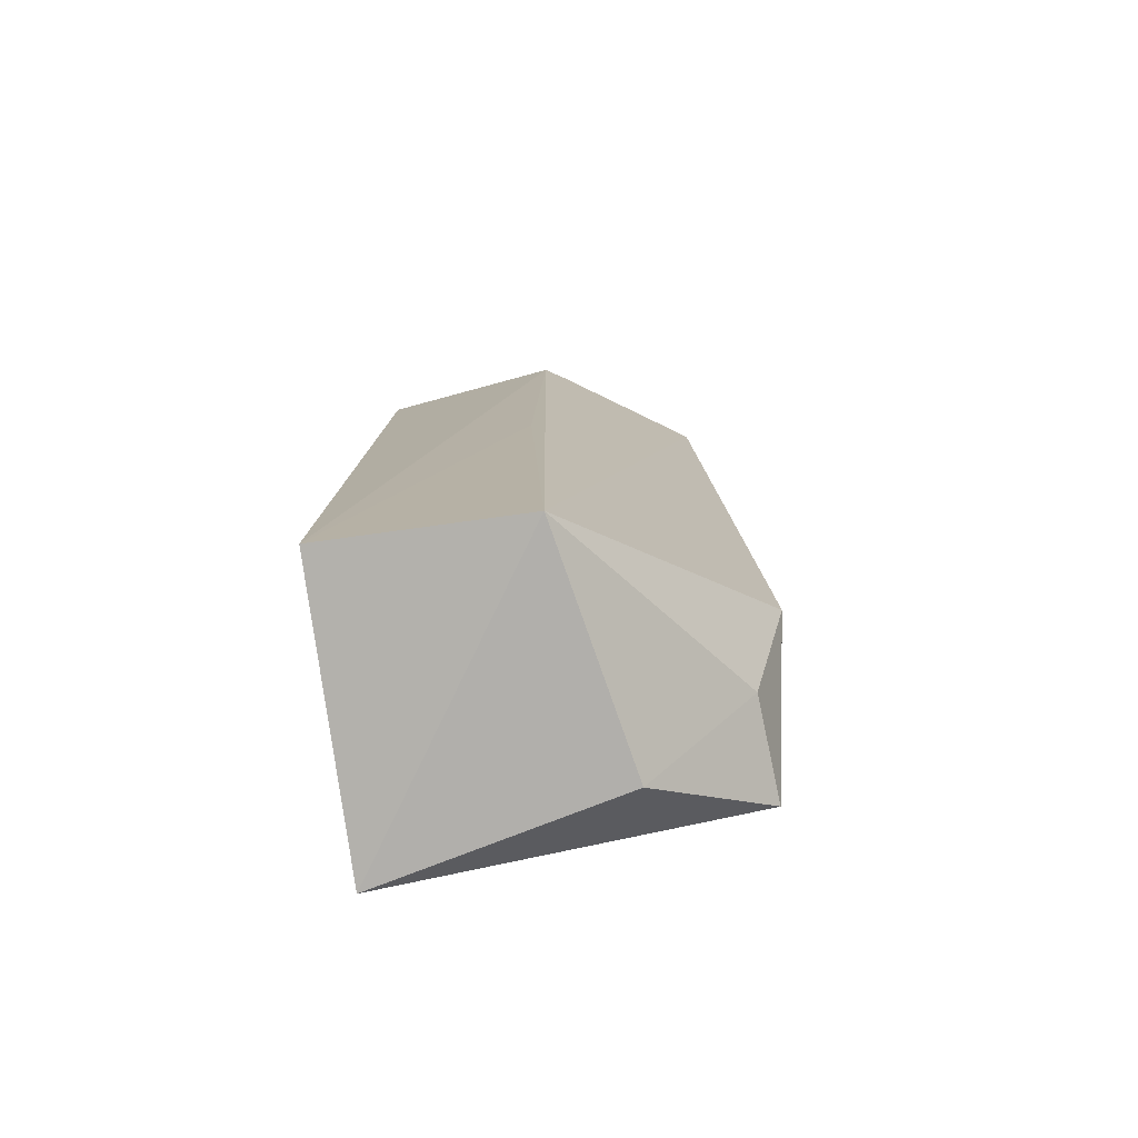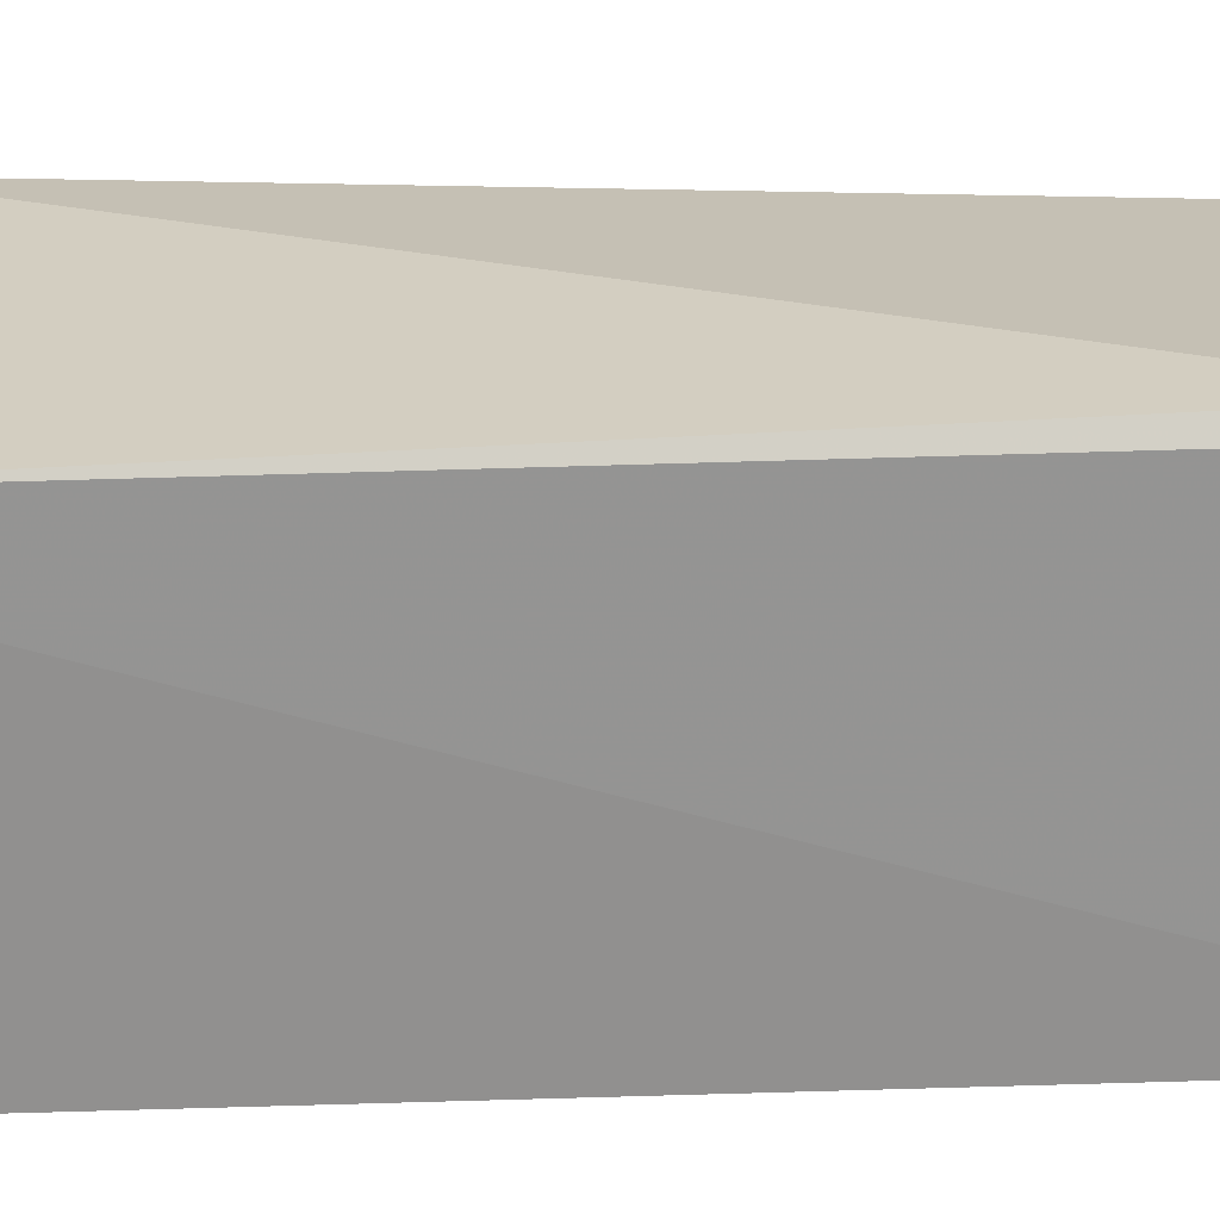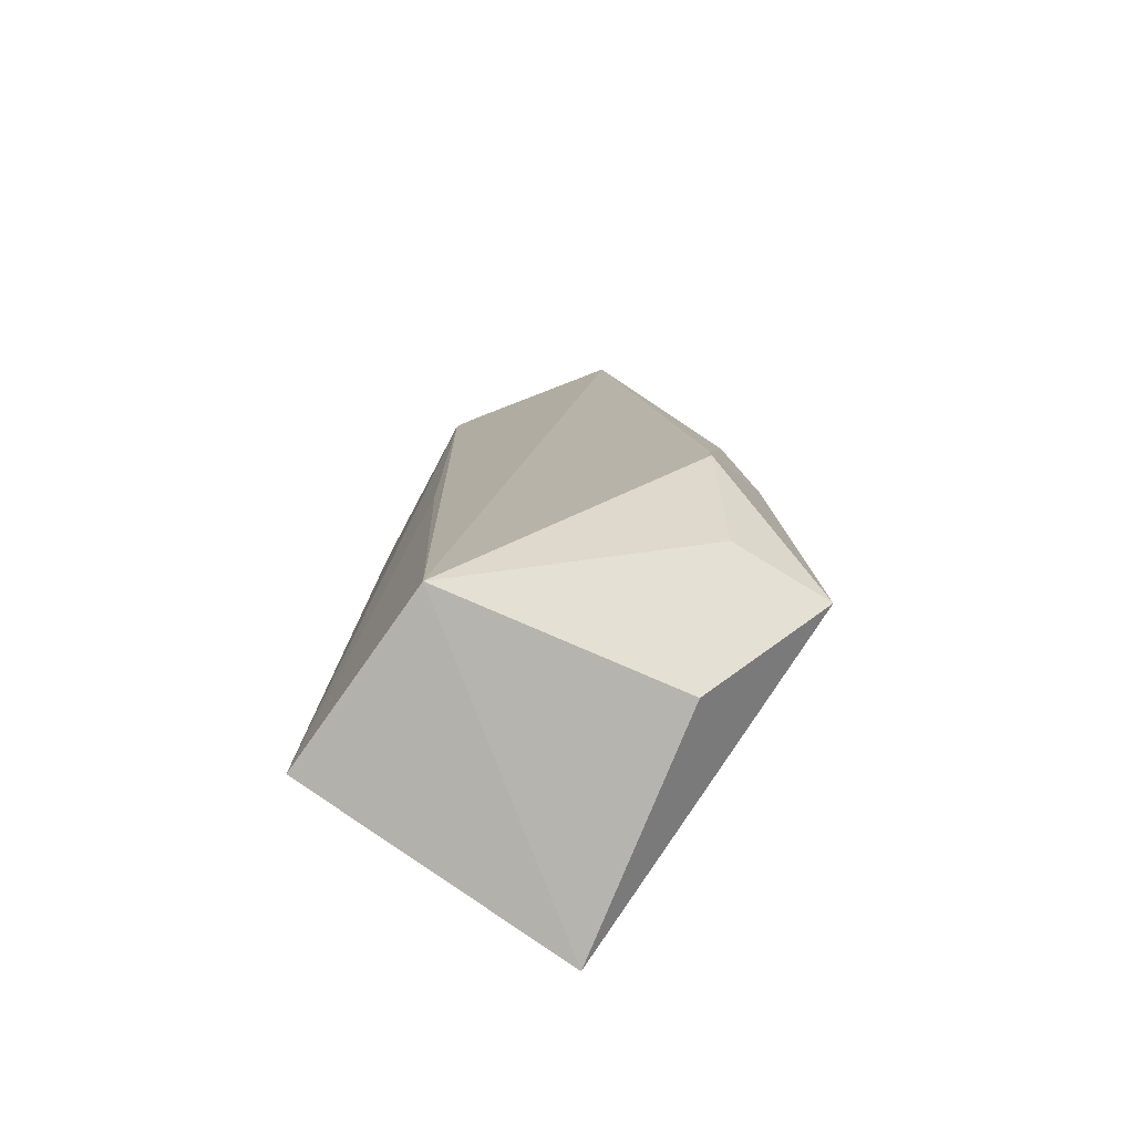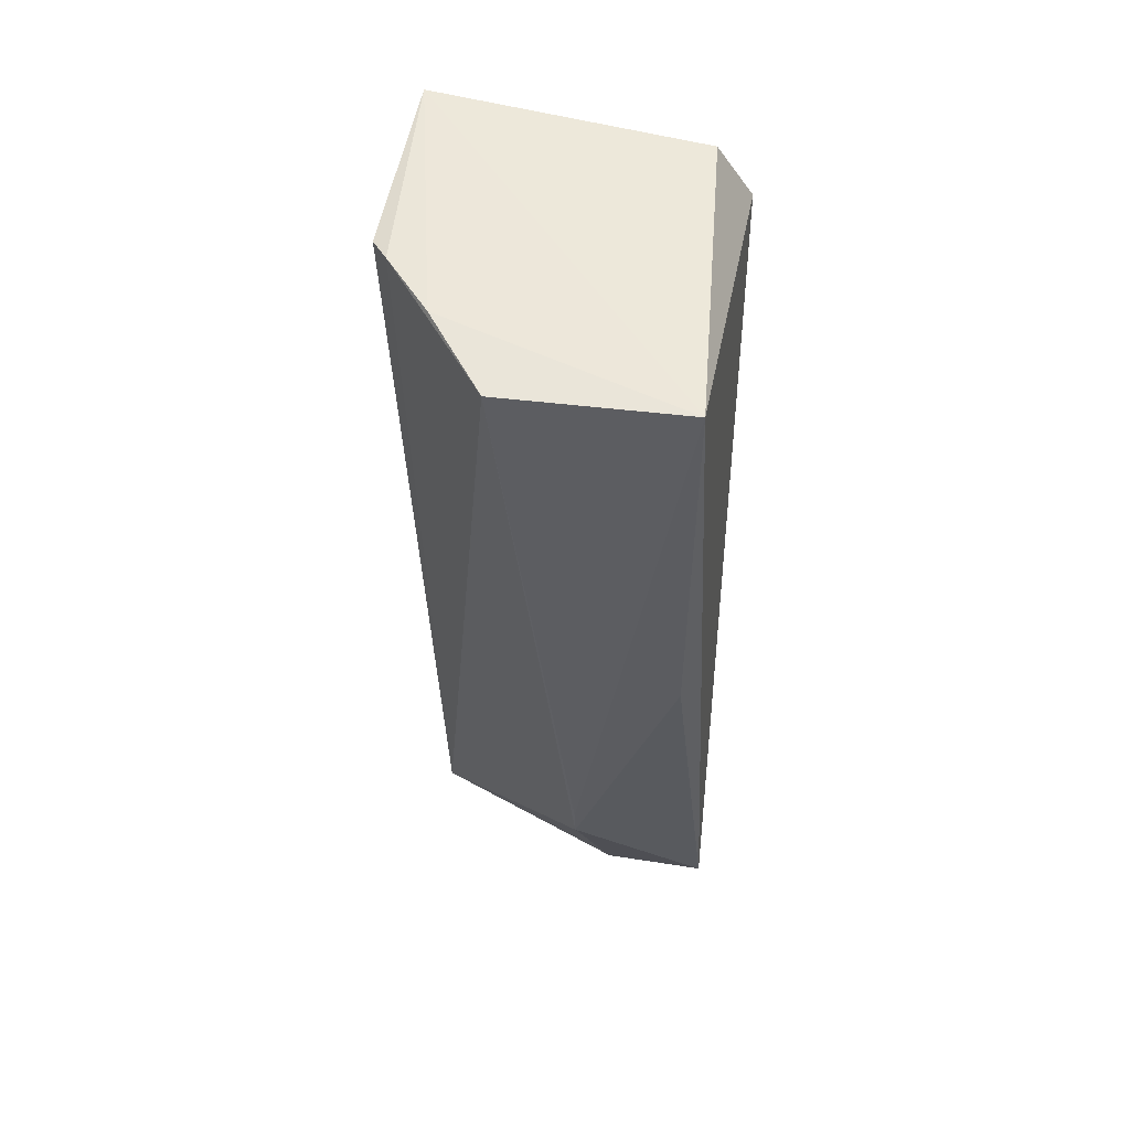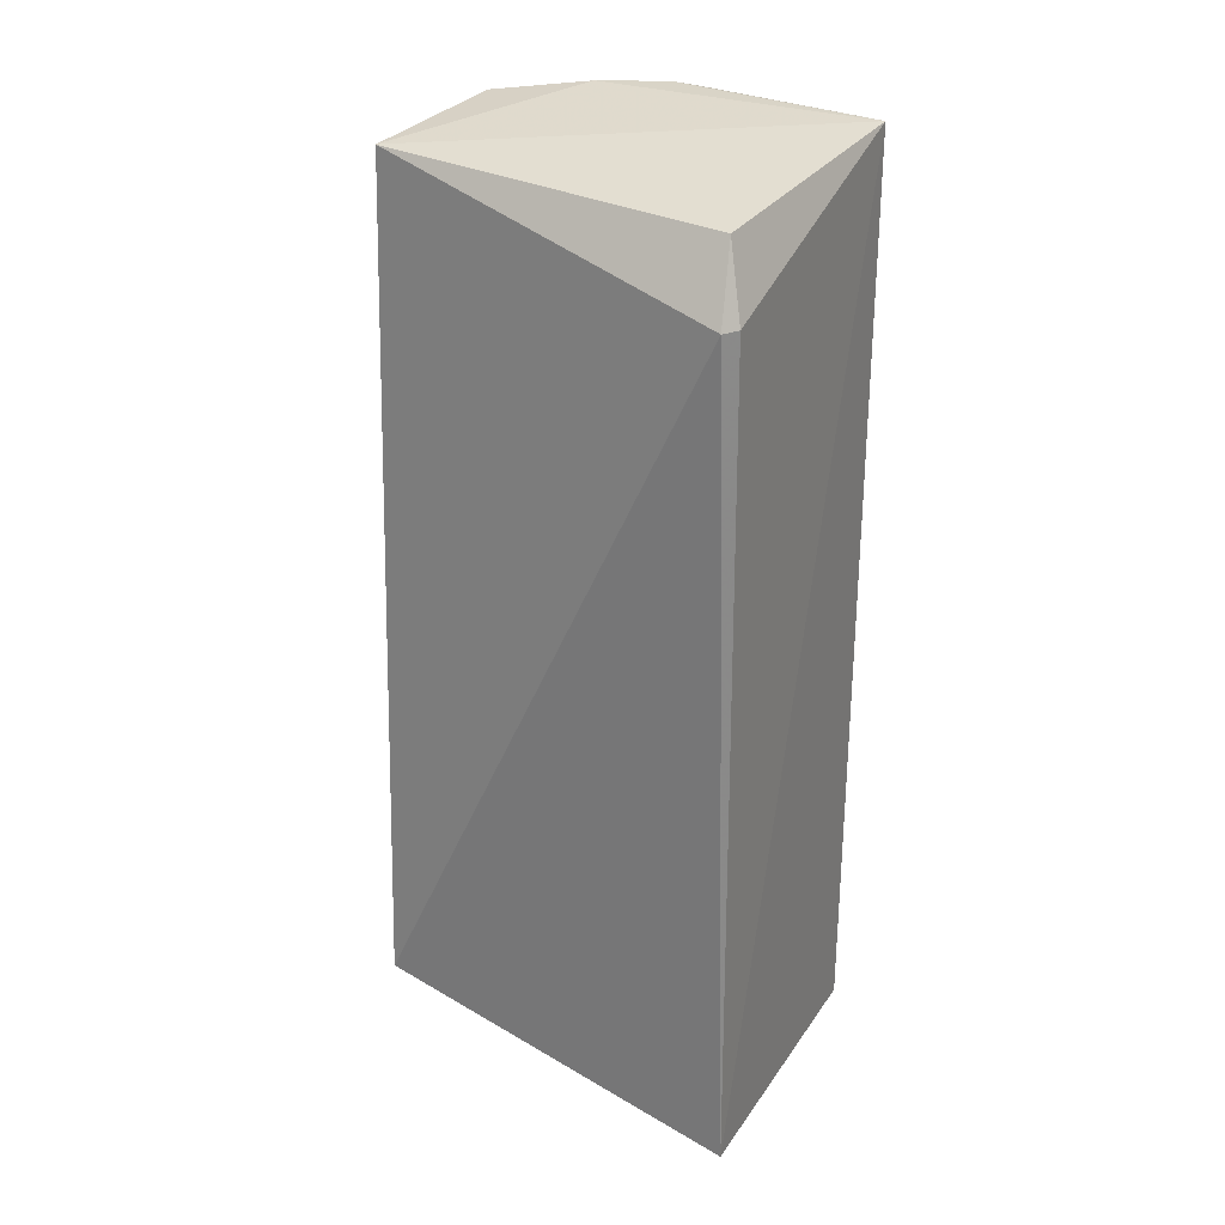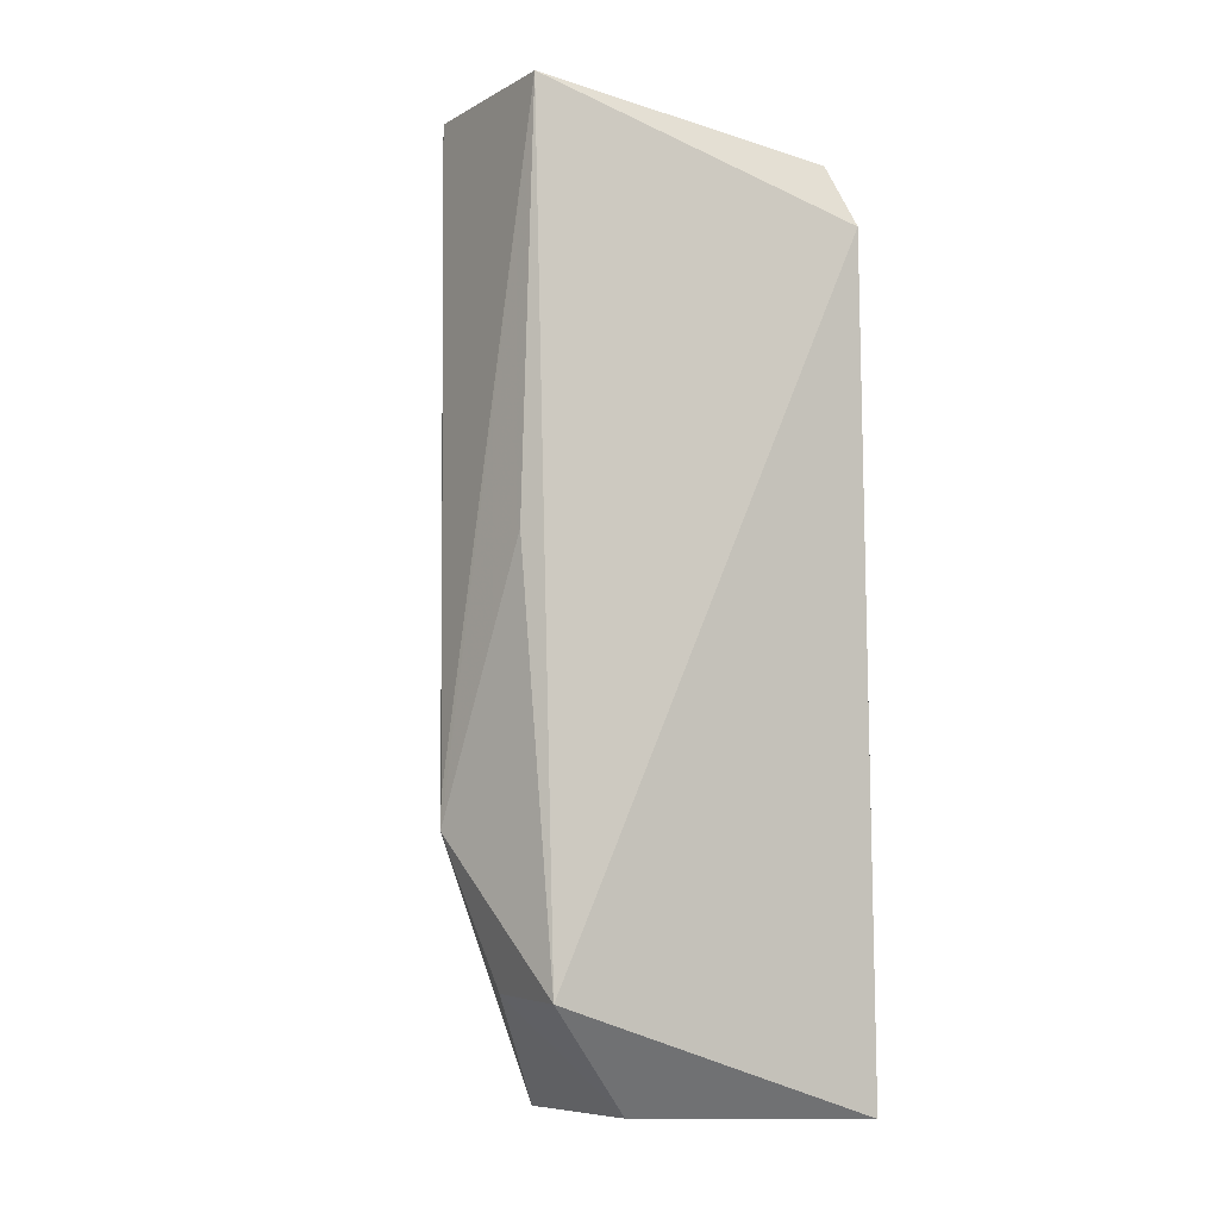
<metadata>
{"format":"obj","ext":"obj","renderer":"f3d","projection":"perspective","resolution":1024,"background":"white","views":[{"elev":-79.1,"azim":-82.2,"up":"+Y"},{"elev":-65.7,"azim":91.8,"up":"+Z"},{"elev":-79.1,"azim":-35.3,"up":"+Y"},{"elev":56.3,"azim":3.7,"up":"+Y"},{"elev":28.0,"azim":117.1,"up":"+Y"},{"elev":-7.8,"azim":56.7,"up":"+Y"}]}
</metadata>
<code>
v 5.714e-05 0.06017 0.1498
v 0.005623 -0.05399 0.15
v 0.005723 0.04679 0.1028
v -0.03606 0.06021 0.1007
v -0.03606 -0.06953 0.1275
v 0.0006017 0.0564 0.1043
v -0.01355 -0.03368 0.1545
v 0.004201 -0.06953 0.1007
v 0.003659 0.04679 0.1015
v -0.00848 -0.05324 0.1489
v 0.0001742 0.002262 0.1516
v -0.02466 0.06095 0.149
v -0.003371 -0.06835 0.1341
v -0.03606 -0.06953 0.1007
v -0.01368 -0.02926 0.1543
v -0.03175 0.06176 0.1378
v -0.03936 0.06064 0.1267
v -0.03796 -0.004577 0.1252
v -0.03741 0.06134 0.1297
f 1 2 3
f 6 1 3
f 6 4 1
f 8 3 2
f 9 6 3
f 9 4 6
f 9 8 4
f 9 3 8
f 10 7 5
f 10 2 7
f 11 7 2
f 11 2 1
f 11 1 7
f 12 5 7
f 13 8 2
f 13 5 8
f 13 10 5
f 13 2 10
f 14 8 5
f 14 4 8
f 15 12 7
f 15 7 1
f 15 1 12
f 16 12 1
f 16 1 4
f 17 4 14
f 18 17 14
f 18 14 5
f 18 5 17
f 19 16 4
f 19 4 17
f 19 12 16
f 19 17 5
f 19 5 12

</code>
